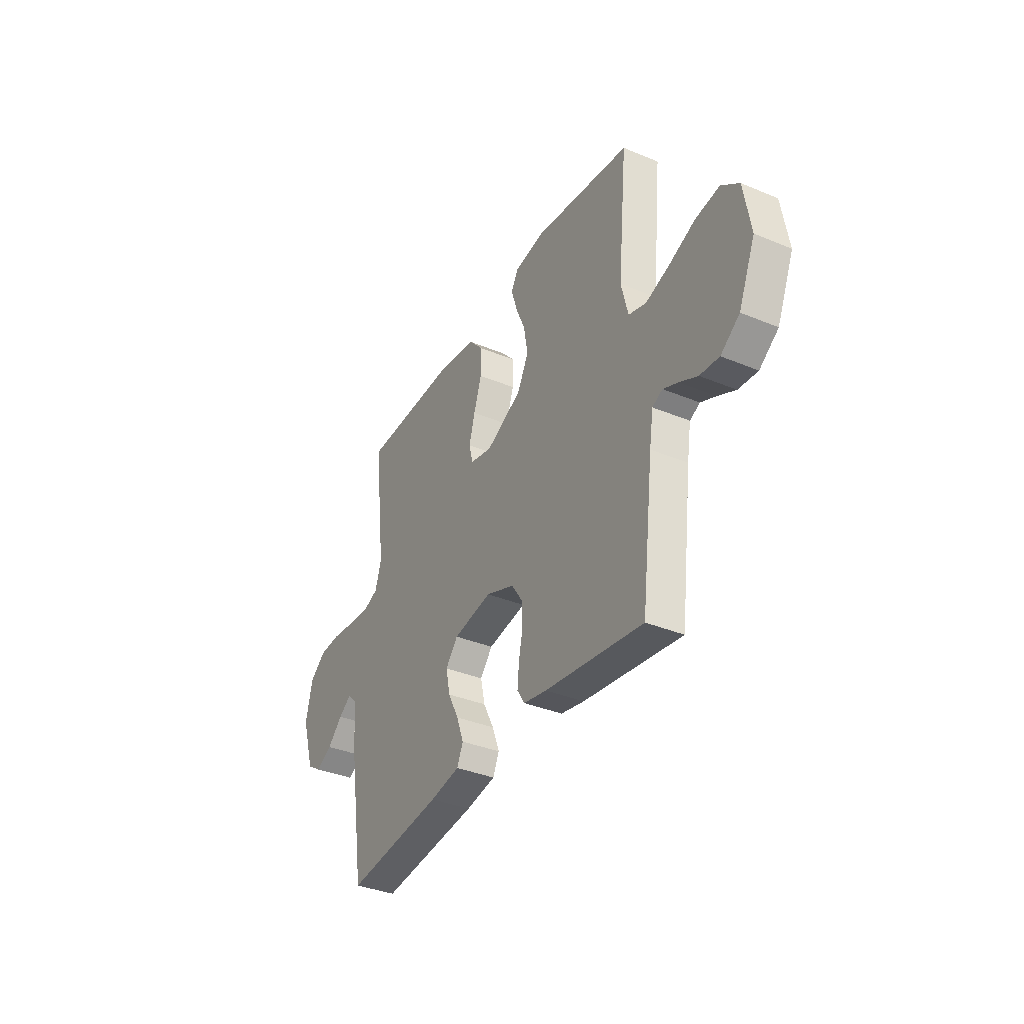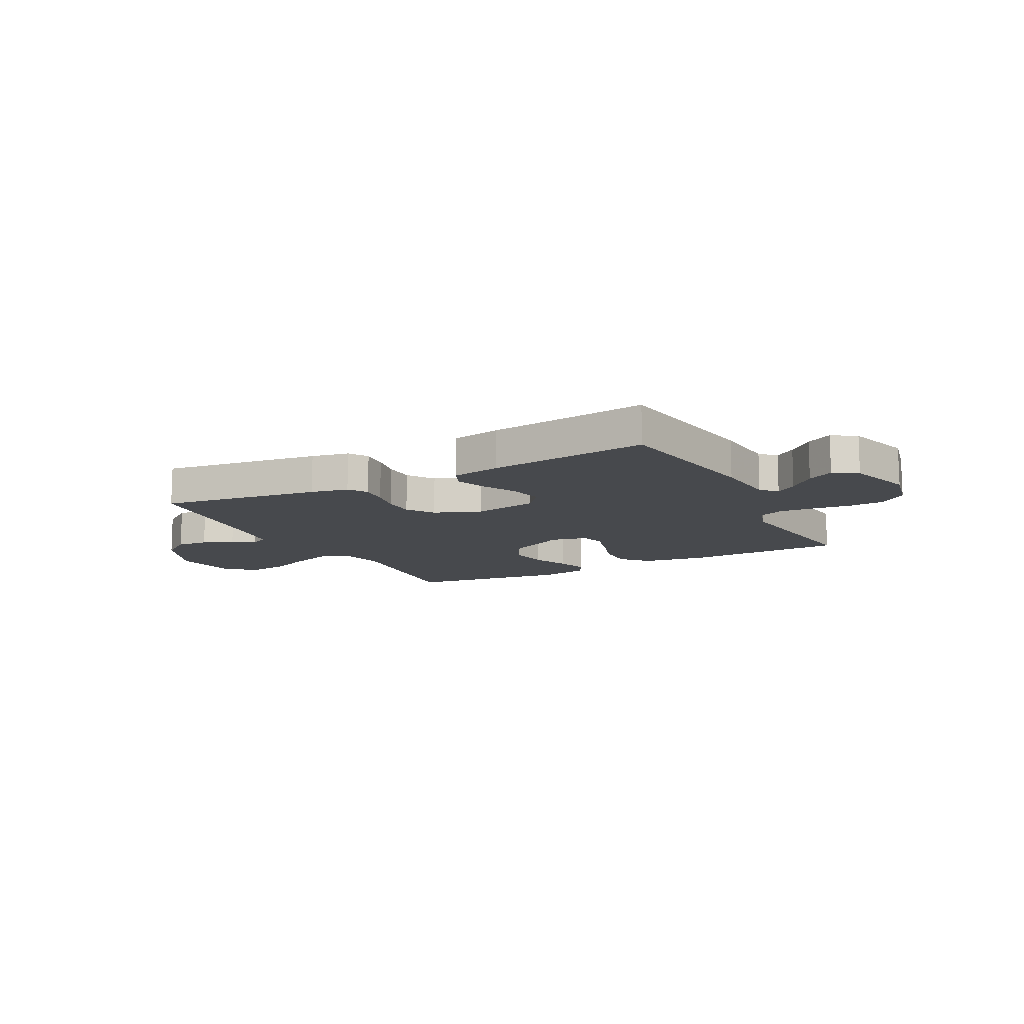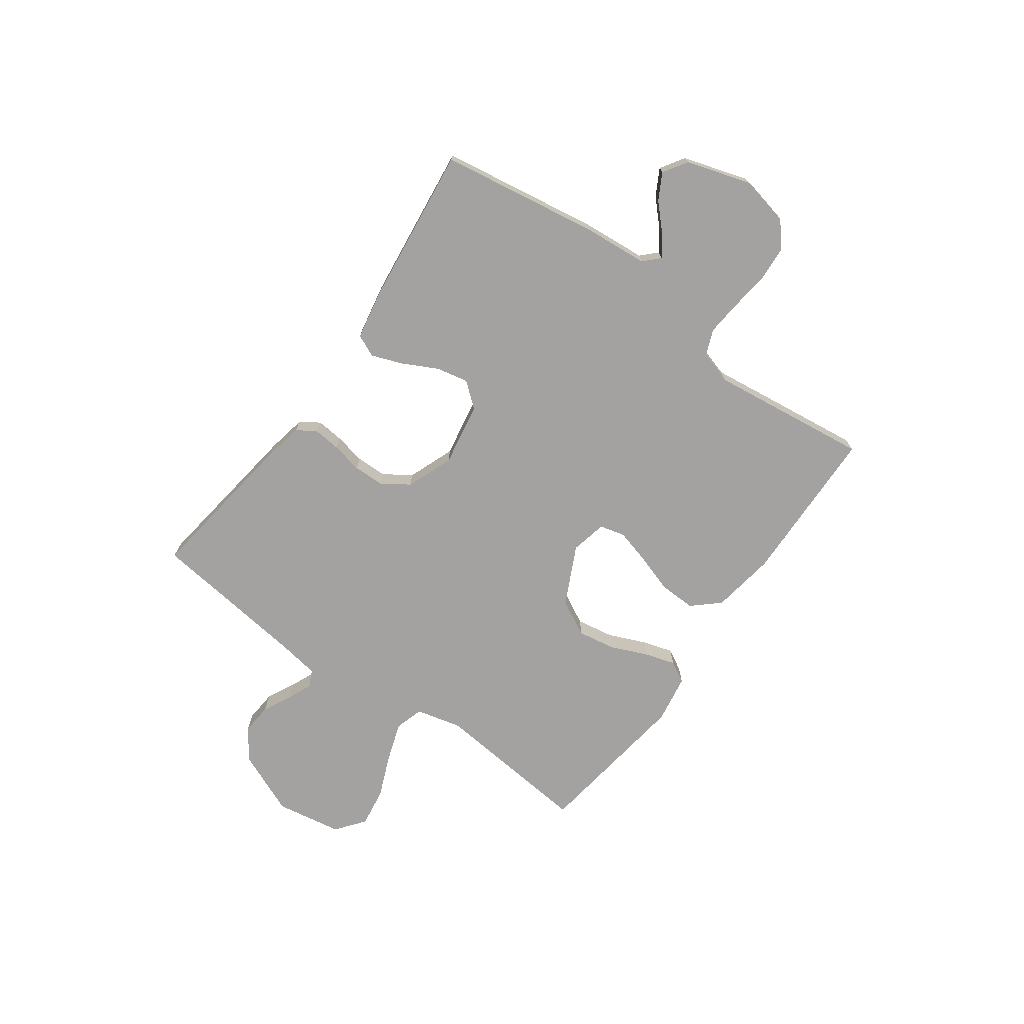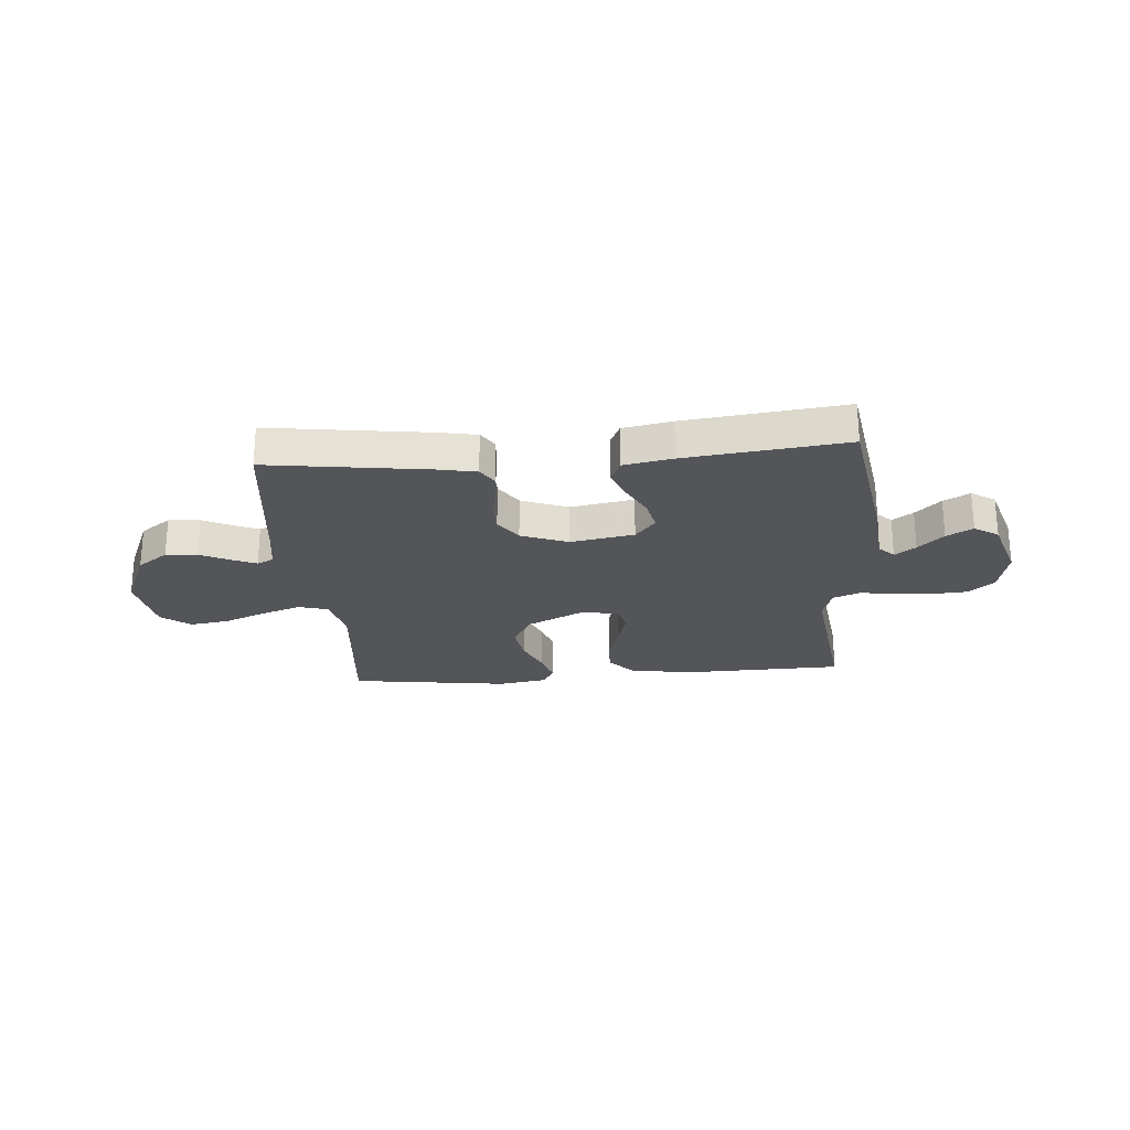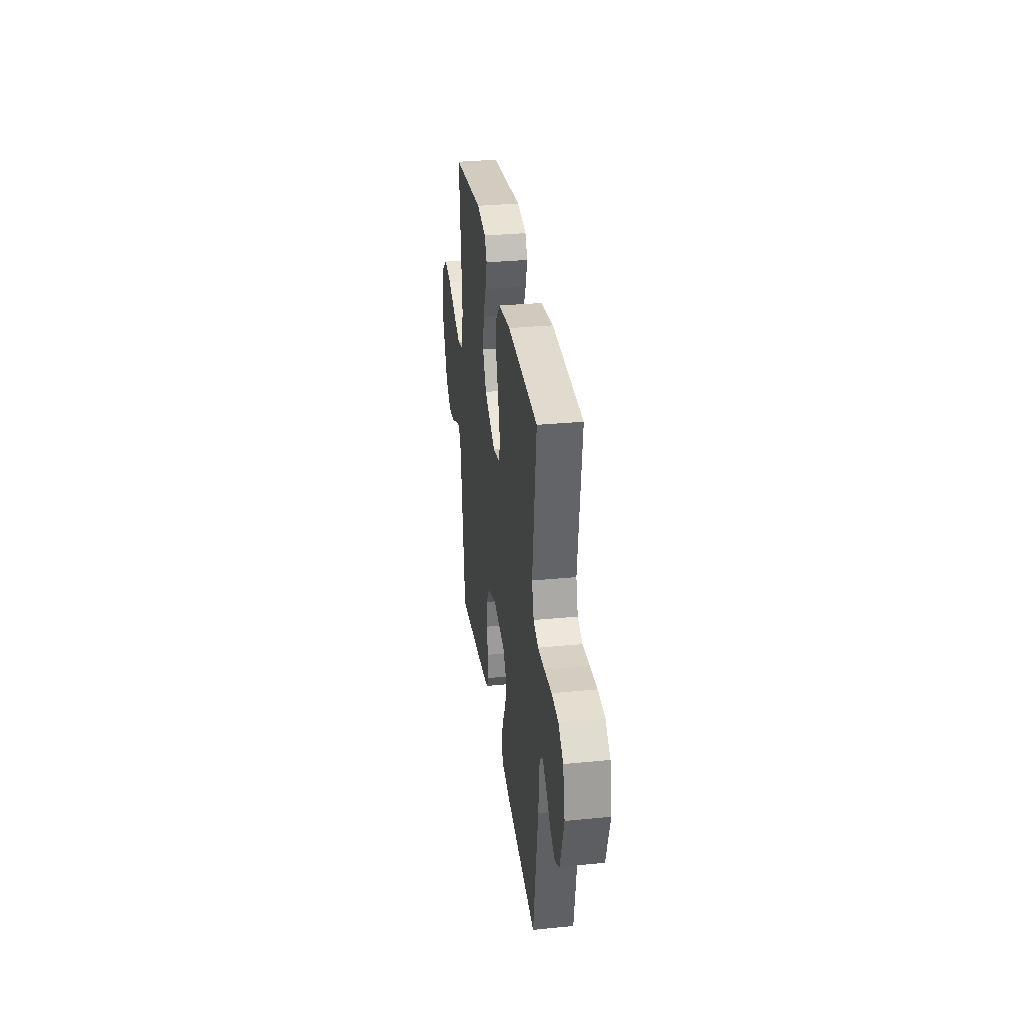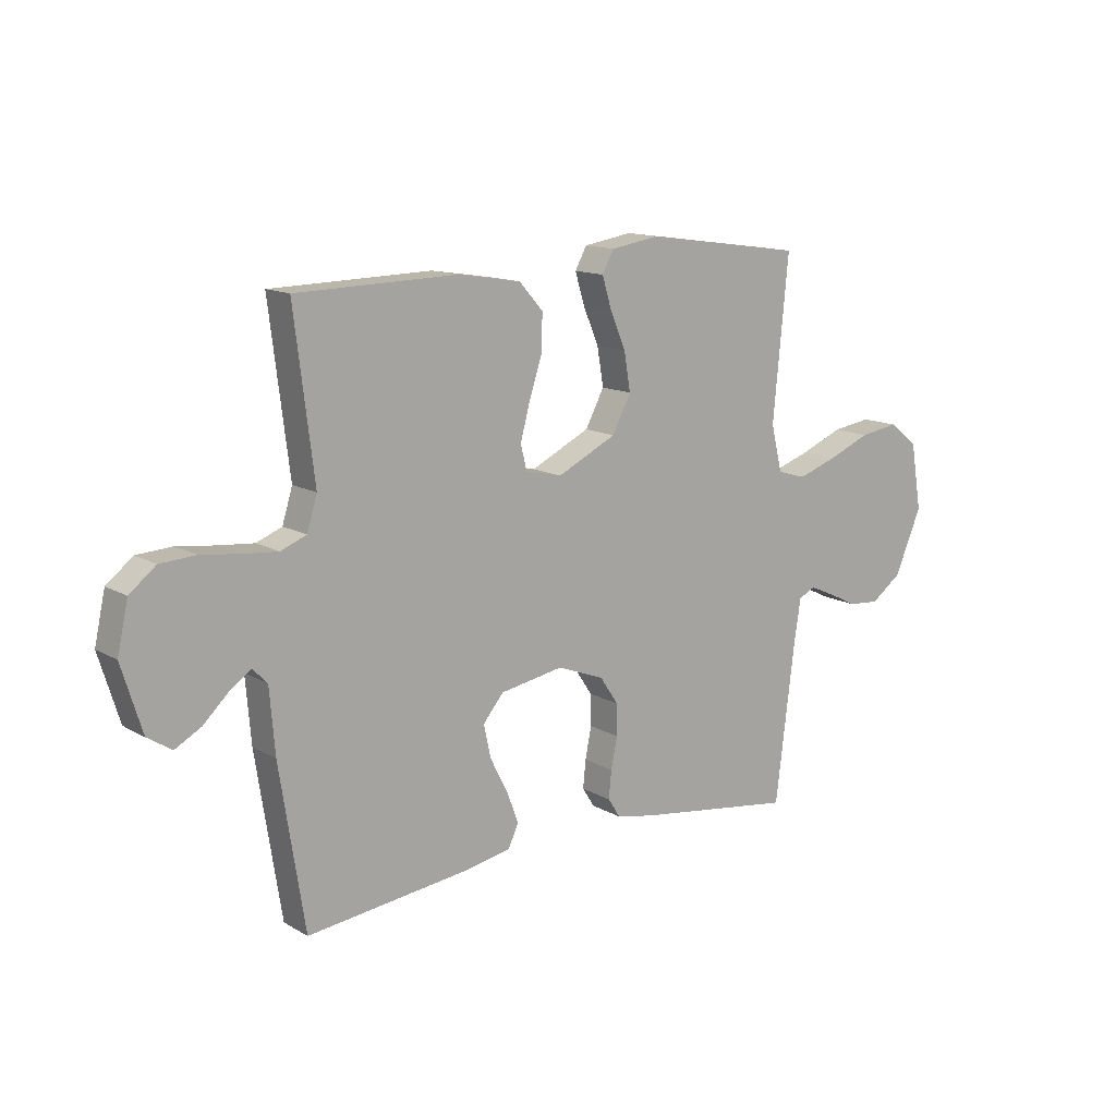
<metadata>
{"format":"obj","ext":"obj","renderer":"f3d","projection":"perspective","resolution":1024,"background":"white","views":[{"elev":-36.1,"azim":61.4,"up":"+Z"},{"elev":-12.2,"azim":-152.3,"up":"+Y"},{"elev":-72.7,"azim":-125.7,"up":"+Y"},{"elev":-24.4,"azim":-175.3,"up":"+Y"},{"elev":32.1,"azim":-97.8,"up":"+Z"},{"elev":13.4,"azim":-38.2,"up":"+Z"}]}
</metadata>
<code>
v 0.5 0.07 -0.5
v 0.2 0.07 -0.458
v 0.129 0.07 -0.444
v 0.106 0.07 -0.408
v 0.111 0.07 -0.356
v 0.123 0.07 -0.298
v 0.122 0.07 -0.24
v 0.088 0.07 -0.189
v 0 0.07 -0.155
v -0.119 0.07 -0.176
v -0.157 0.07 -0.222
v -0.144 0.07 -0.283
v -0.111 0.07 -0.347
v -0.089 0.07 -0.406
v -0.108 0.07 -0.448
v -0.2 0.07 -0.465
v -0.5 0.07 -0.5
v -0.547 0.07 -0.2
v -0.557 0.07 -0.08
v -0.585 0.07 -0.052
v -0.624 0.07 -0.08
v -0.671 0.07 -0.125
v -0.72 0.07 -0.152
v -0.765 0.07 -0.123
v -0.803 0.07 0
v -0.783 0.07 0.091
v -0.734 0.07 0.13
v -0.668 0.07 0.134
v -0.596 0.07 0.125
v -0.53 0.07 0.119
v -0.482 0.07 0.138
v -0.463 0.07 0.2
v -0.5 0.07 0.5
v -0.2 0.07 0.507
v -0.081 0.07 0.488
v -0.036 0.07 0.438
v -0.038 0.07 0.37
v -0.062 0.07 0.296
v -0.08 0.07 0.23
v -0.068 0.07 0.183
v 0 0.07 0.168
v 0.111 0.07 0.222
v 0.146 0.07 0.289
v 0.134 0.07 0.36
v 0.105 0.07 0.428
v 0.087 0.07 0.487
v 0.109 0.07 0.527
v 0.2 0.07 0.542
v 0.5 0.07 0.5
v 0.471 0.07 0.2
v 0.492 0.07 0.114
v 0.546 0.07 0.098
v 0.62 0.07 0.123
v 0.7 0.07 0.156
v 0.774 0.07 0.167
v 0.828 0.07 0.125
v 0.849 0.07 0
v 0.798 0.07 -0.119
v 0.74 0.07 -0.161
v 0.681 0.07 -0.156
v 0.626 0.07 -0.129
v 0.58 0.07 -0.109
v 0.549 0.07 -0.124
v 0.537 0.07 -0.2
v 0.5 0 -0.5
v 0.2 0 -0.458
v 0.129 0 -0.444
v 0.106 0 -0.408
v 0.111 0 -0.356
v 0.123 0 -0.298
v 0.122 0 -0.24
v 0.088 0 -0.189
v 0 0 -0.155
v -0.119 0 -0.176
v -0.157 0 -0.222
v -0.144 0 -0.283
v -0.111 0 -0.347
v -0.089 0 -0.406
v -0.108 0 -0.448
v -0.2 0 -0.465
v -0.5 0 -0.5
v -0.547 0 -0.2
v -0.557 0 -0.08
v -0.585 0 -0.052
v -0.624 0 -0.08
v -0.671 0 -0.125
v -0.72 0 -0.152
v -0.765 0 -0.123
v -0.803 0 0
v -0.783 0 0.091
v -0.734 0 0.13
v -0.668 0 0.134
v -0.596 0 0.125
v -0.53 0 0.119
v -0.482 0 0.138
v -0.463 0 0.2
v -0.5 0 0.5
v -0.2 0 0.507
v -0.081 0 0.488
v -0.036 0 0.438
v -0.038 0 0.37
v -0.062 0 0.296
v -0.08 0 0.23
v -0.068 0 0.183
v 0 0 0.168
v 0.111 0 0.222
v 0.146 0 0.289
v 0.134 0 0.36
v 0.105 0 0.428
v 0.087 0 0.487
v 0.109 0 0.527
v 0.2 0 0.542
v 0.5 0 0.5
v 0.471 0 0.2
v 0.492 0 0.114
v 0.546 0 0.098
v 0.62 0 0.123
v 0.7 0 0.156
v 0.774 0 0.167
v 0.828 0 0.125
v 0.849 0 0
v 0.798 0 -0.119
v 0.74 0 -0.161
v 0.681 0 -0.156
v 0.626 0 -0.129
v 0.58 0 -0.109
v 0.549 0 -0.124
v 0.537 0 -0.2
f 59 60 61
f 58 59 61
f 57 58 61
f 56 57 61
f 55 56 61
f 54 55 61
f 53 54 61
f 52 53 61 62
f 51 52 62 63
f 48 49 50
f 47 48 50
f 46 47 50
f 45 46 50
f 44 45 50
f 51 63 64
f 50 51 64
f 44 50 64
f 43 44 64
f 36 37 38
f 35 36 38
f 34 35 38
f 33 34 38
f 32 33 38
f 31 32 38 39
f 30 31 39 40
f 27 28 29
f 26 27 29
f 25 26 29
f 24 25 29
f 23 24 29
f 22 23 29
f 21 22 29
f 20 21 29 30
f 30 40 41
f 20 30 41
f 19 20 41
f 17 18 19
f 16 17 19
f 15 16 19
f 14 15 19
f 13 14 19
f 12 13 19
f 4 5 6
f 3 4 6
f 2 3 6
f 1 2 6
f 64 1 6
f 64 6 7
f 64 7 8
f 43 64 8
f 42 43 8
f 41 42 8 9
f 19 41 9 10
f 11 12 19
f 10 11 19
f 125 124 123
f 125 123 122
f 125 122 121
f 125 121 120
f 125 120 119
f 125 119 118
f 125 118 117
f 126 125 117 116
f 127 126 116 115
f 114 113 112
f 114 112 111
f 114 111 110
f 114 110 109
f 114 109 108
f 128 127 115
f 128 115 114
f 128 114 108
f 128 108 107
f 102 101 100
f 102 100 99
f 102 99 98
f 102 98 97
f 102 97 96
f 103 102 96 95
f 104 103 95 94
f 93 92 91
f 93 91 90
f 93 90 89
f 93 89 88
f 93 88 87
f 93 87 86
f 93 86 85
f 94 93 85 84
f 105 104 94
f 105 94 84
f 105 84 83
f 83 82 81
f 83 81 80
f 83 80 79
f 83 79 78
f 83 78 77
f 83 77 76
f 70 69 68
f 70 68 67
f 70 67 66
f 70 66 65
f 70 65 128
f 71 70 128
f 72 71 128
f 72 128 107
f 72 107 106
f 73 72 106 105
f 74 73 105 83
f 83 76 75
f 83 75 74
f 1 65 66 2
f 2 66 67 3
f 3 67 68 4
f 4 68 69 5
f 5 69 70 6
f 6 70 71 7
f 7 71 72 8
f 8 72 73 9
f 9 73 74 10
f 10 74 75 11
f 11 75 76 12
f 12 76 77 13
f 13 77 78 14
f 14 78 79 15
f 15 79 80 16
f 16 80 81 17
f 17 81 82 18
f 18 82 83 19
f 19 83 84 20
f 20 84 85 21
f 21 85 86 22
f 22 86 87 23
f 23 87 88 24
f 24 88 89 25
f 25 89 90 26
f 26 90 91 27
f 27 91 92 28
f 28 92 93 29
f 29 93 94 30
f 30 94 95 31
f 31 95 96 32
f 32 96 97 33
f 33 97 98 34
f 34 98 99 35
f 35 99 100 36
f 36 100 101 37
f 37 101 102 38
f 38 102 103 39
f 39 103 104 40
f 40 104 105 41
f 41 105 106 42
f 42 106 107 43
f 43 107 108 44
f 44 108 109 45
f 45 109 110 46
f 46 110 111 47
f 47 111 112 48
f 48 112 113 49
f 49 113 114 50
f 50 114 115 51
f 51 115 116 52
f 52 116 117 53
f 53 117 118 54
f 54 118 119 55
f 55 119 120 56
f 56 120 121 57
f 57 121 122 58
f 58 122 123 59
f 59 123 124 60
f 60 124 125 61
f 61 125 126 62
f 62 126 127 63
f 63 127 128 64
f 64 128 65 1

</code>
